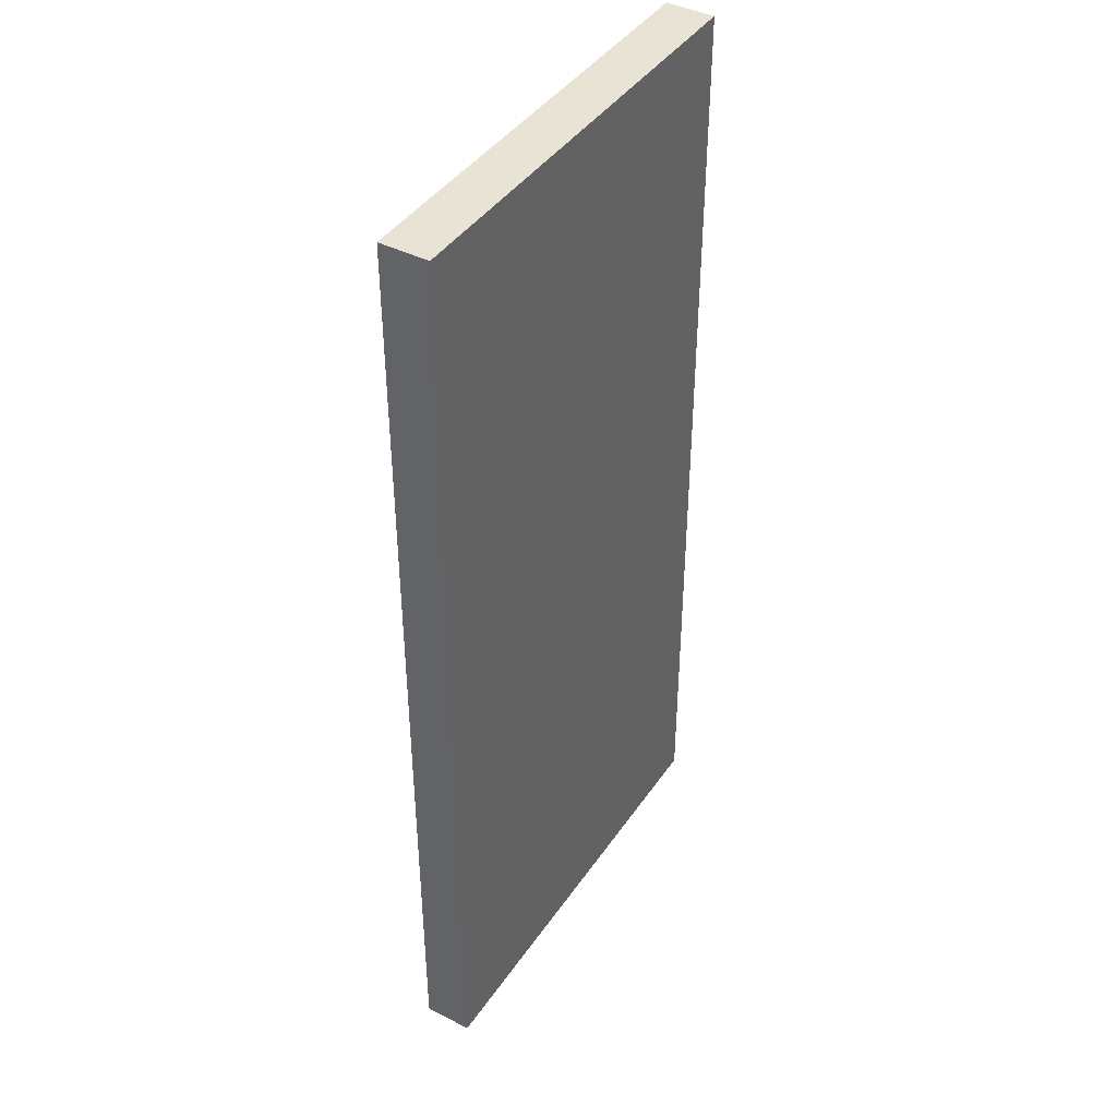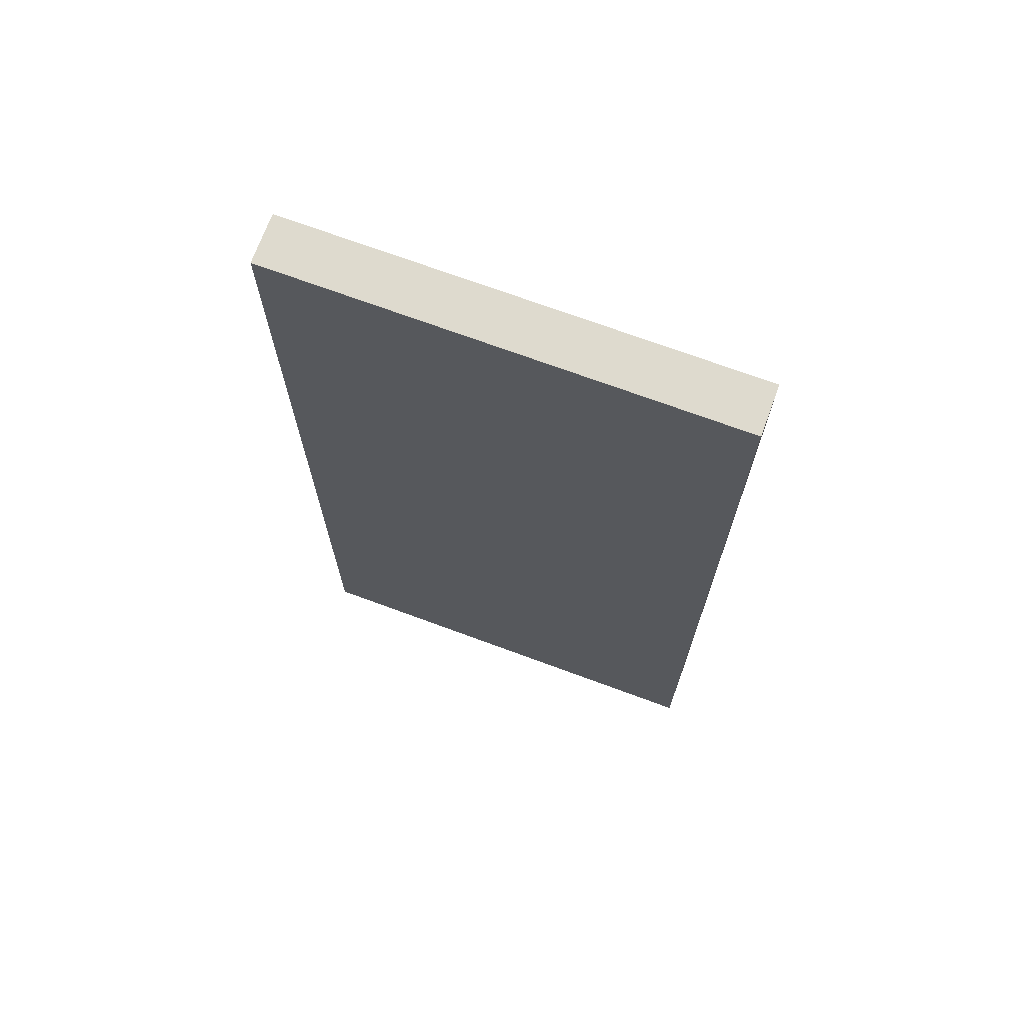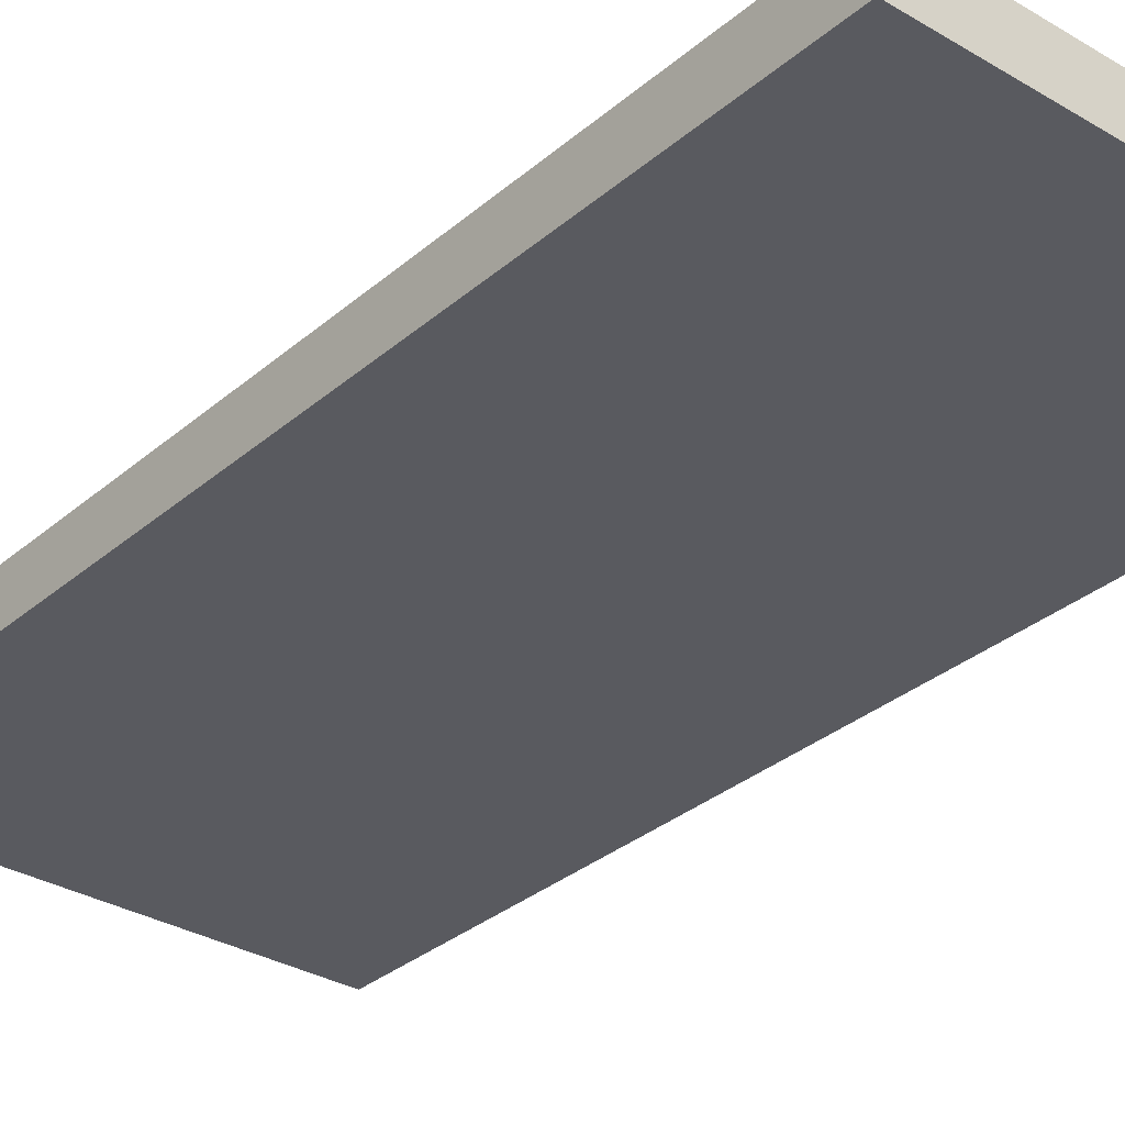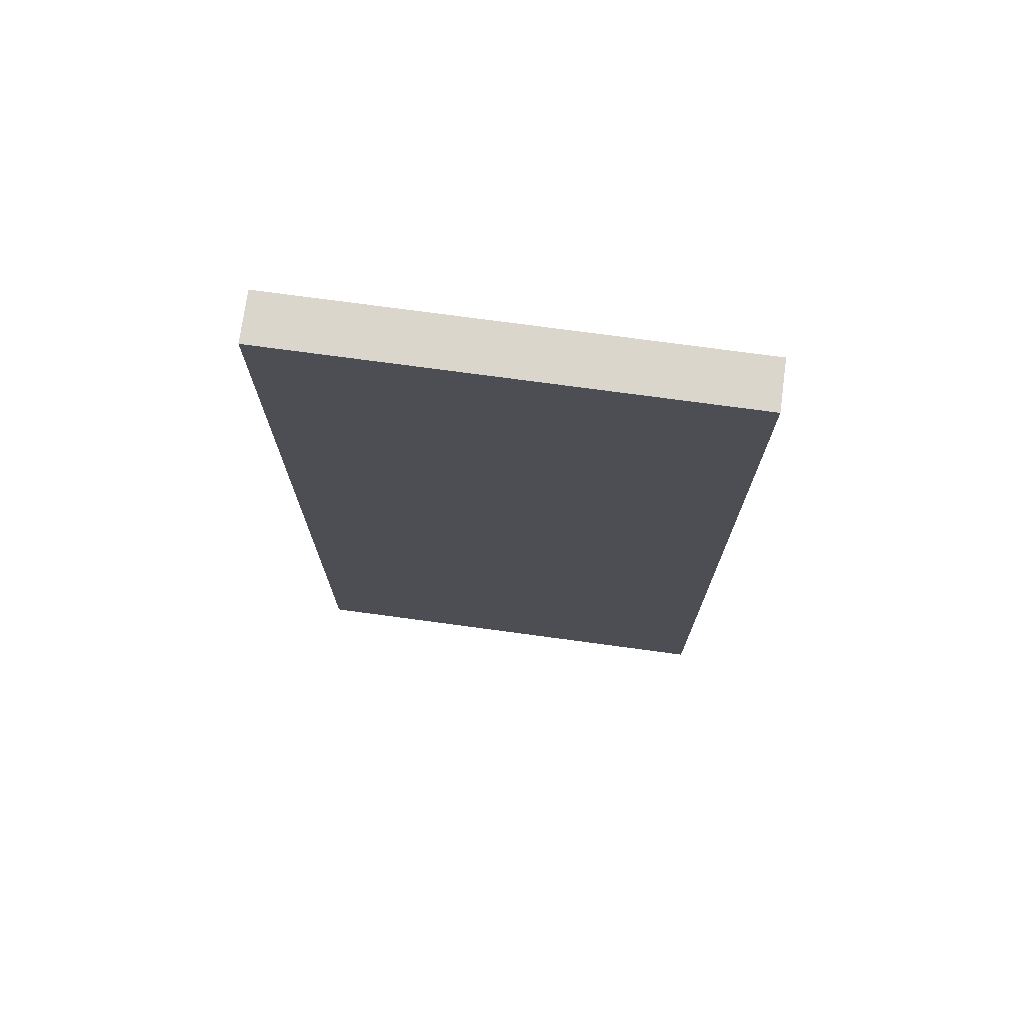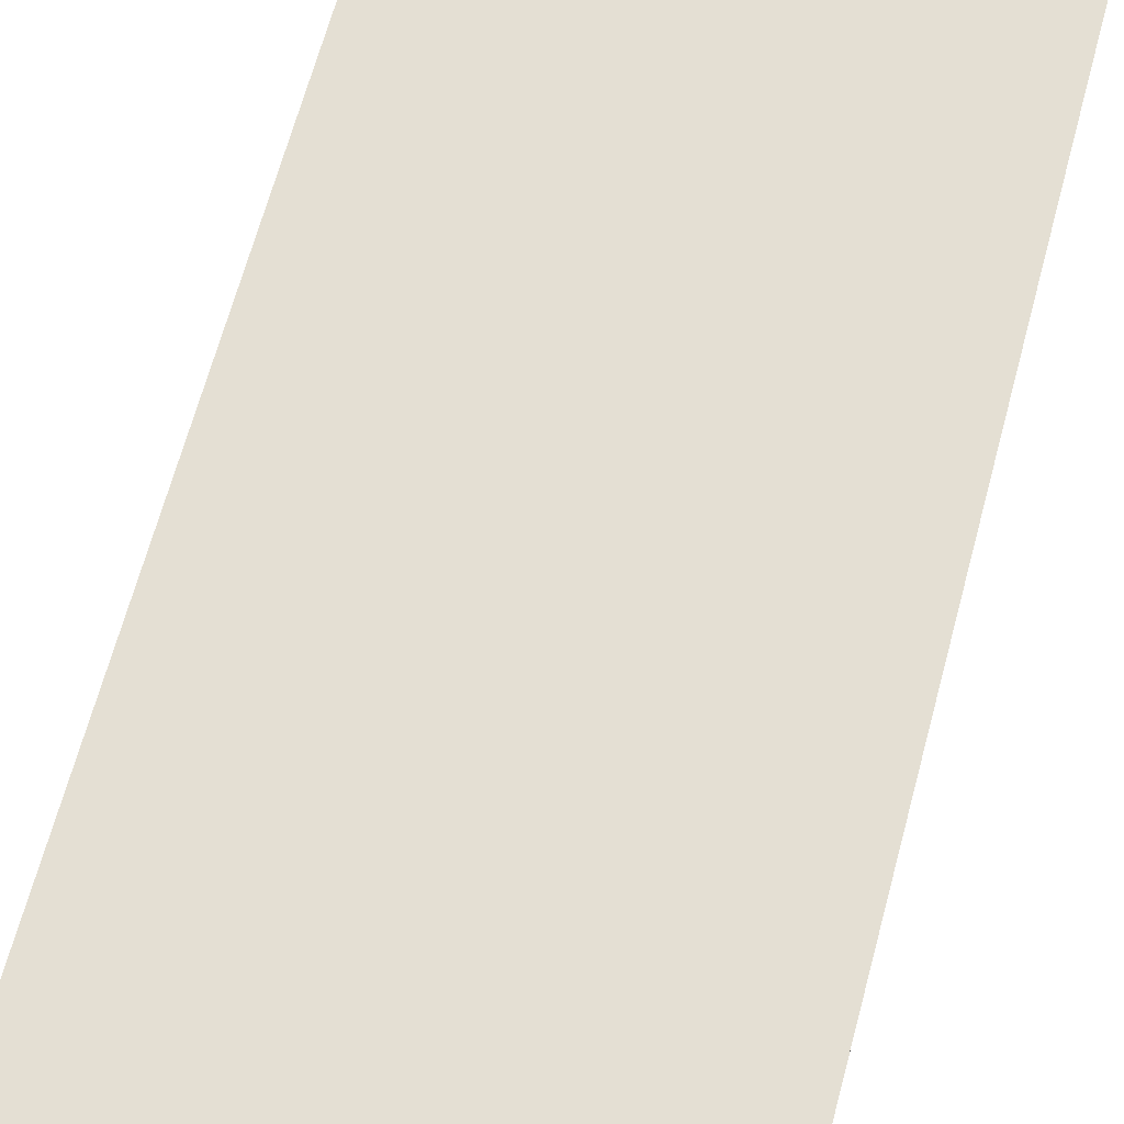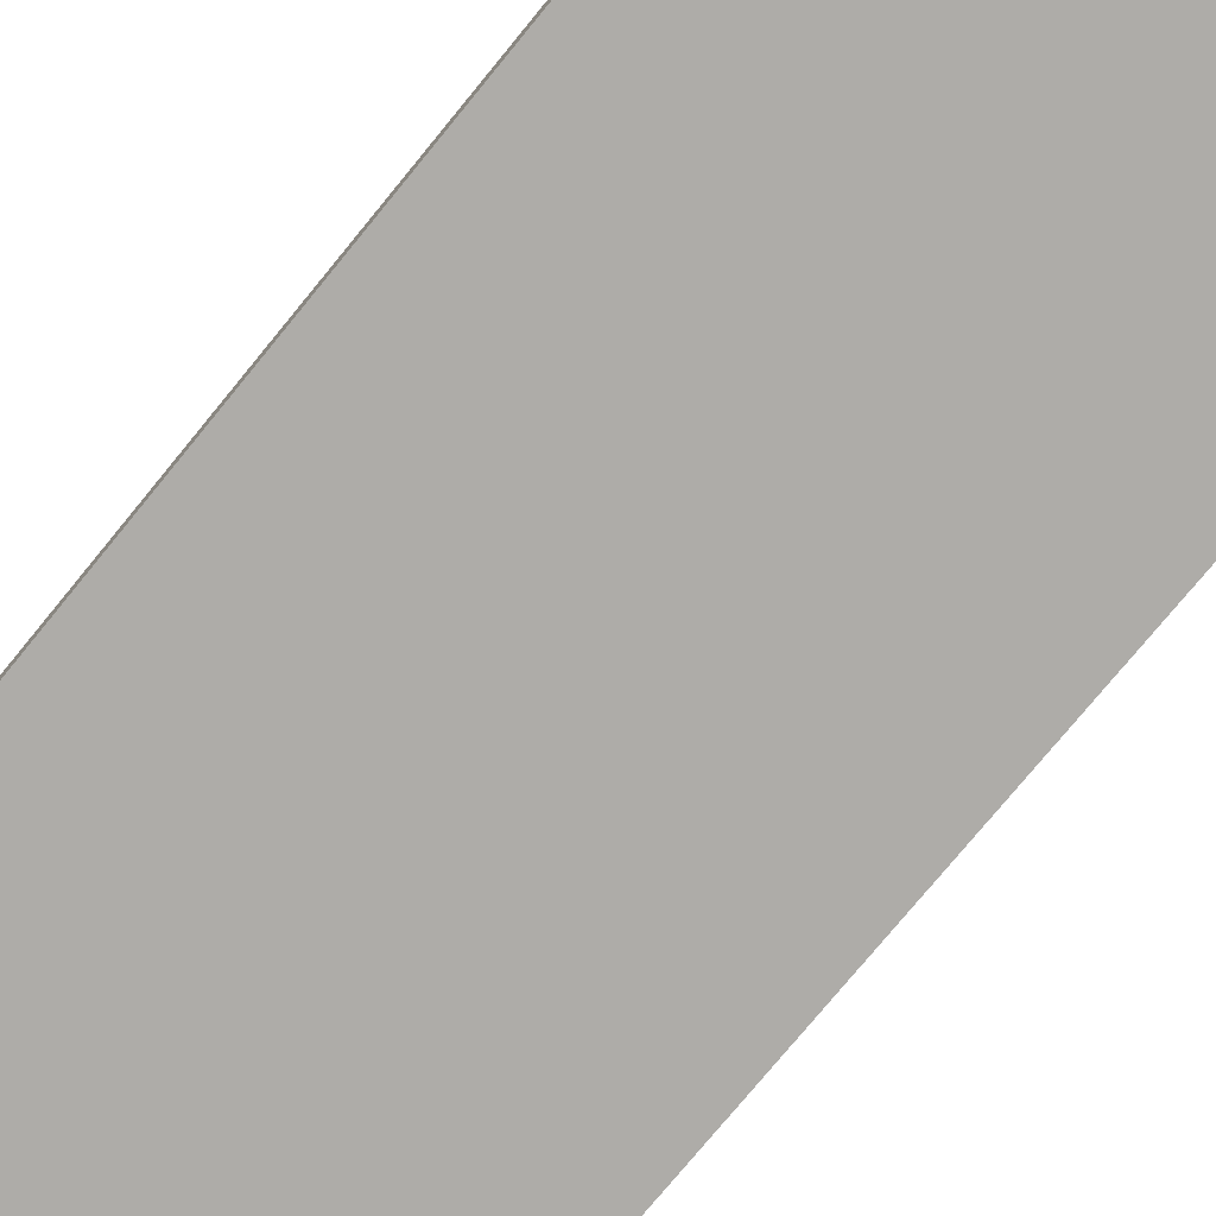
<metadata>
{"format":"obj","ext":"obj","renderer":"f3d","projection":"perspective","resolution":1024,"background":"white","views":[{"elev":42.1,"azim":121.5,"up":"+Z"},{"elev":71.2,"azim":20.3,"up":"+Z"},{"elev":-31.9,"azim":140.0,"up":"+Y"},{"elev":74.1,"azim":7.7,"up":"+Z"},{"elev":66.6,"azim":15.1,"up":"+Y"},{"elev":-76.9,"azim":-39.4,"up":"+Y"}]}
</metadata>
<code>
v 0.07725 -3.045 -0.4941
v -1.773 -3.045 -0.4941
v -1.773 -3.245 -0.4941
v 0.07725 -3.245 -0.4941
v 0.07725 -3.045 -4.494
v 0.07725 -3.045 -0.4941
v 0.07725 -3.245 -0.4941
v 0.07725 -3.245 -4.494
v -1.773 -3.045 -4.494
v 0.07725 -3.045 -4.494
v 0.07725 -3.245 -4.494
v -1.773 -3.245 -4.494
v -1.773 -3.045 -0.4941
v -1.773 -3.045 -4.494
v -1.773 -3.245 -4.494
v -1.773 -3.245 -0.4941
v -1.773 -3.245 -0.4941
v -1.773 -3.245 -4.494
v 0.07725 -3.245 -4.494
v 0.07725 -3.245 -0.4941
v -1.773 -3.045 -4.494
v -1.773 -3.045 -0.4941
v 0.07725 -3.045 -0.4941
v 0.07725 -3.045 -4.494
g 2786b976-e32a-11ea-9b75-54bf646e7e1f
f 1 2 4
f 4 2 3
g 2789036e-e32a-11ea-b468-54bf646e7e1f
f 5 6 8
f 8 6 7
g 278b2642-e32a-11ea-bab7-54bf646e7e1f
f 9 10 12
f 12 10 11
g 278d2212-e32a-11ea-99de-54bf646e7e1f
f 13 14 16
f 16 14 15
g 278f44fa-e32a-11ea-a86c-54bf646e7e1f
f 17 18 20
f 20 18 19
g 27918ee6-e32a-11ea-82ed-54bf646e7e1f
f 22 23 21
f 21 23 24

</code>
